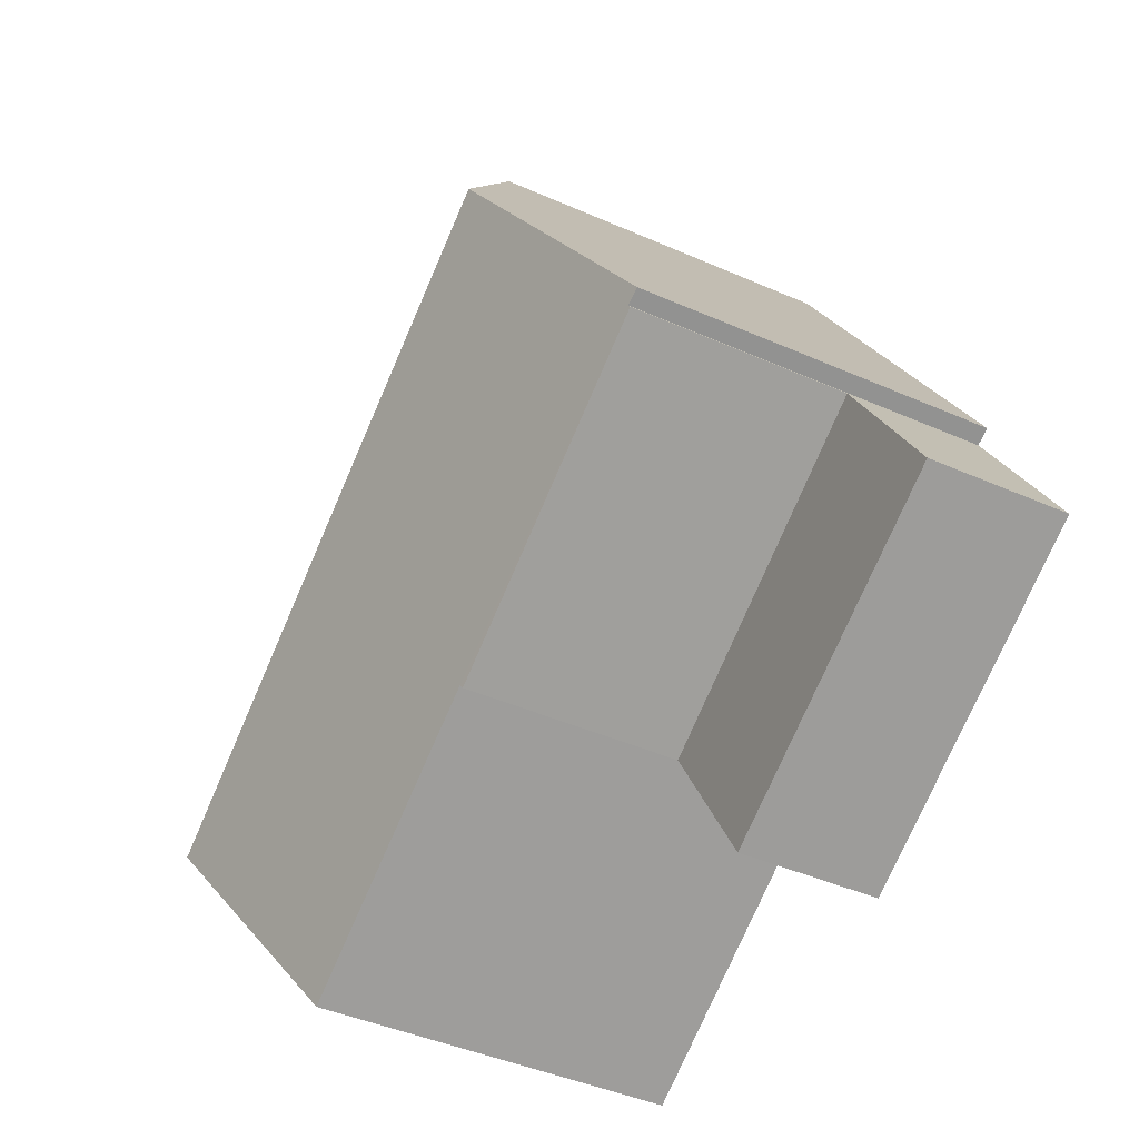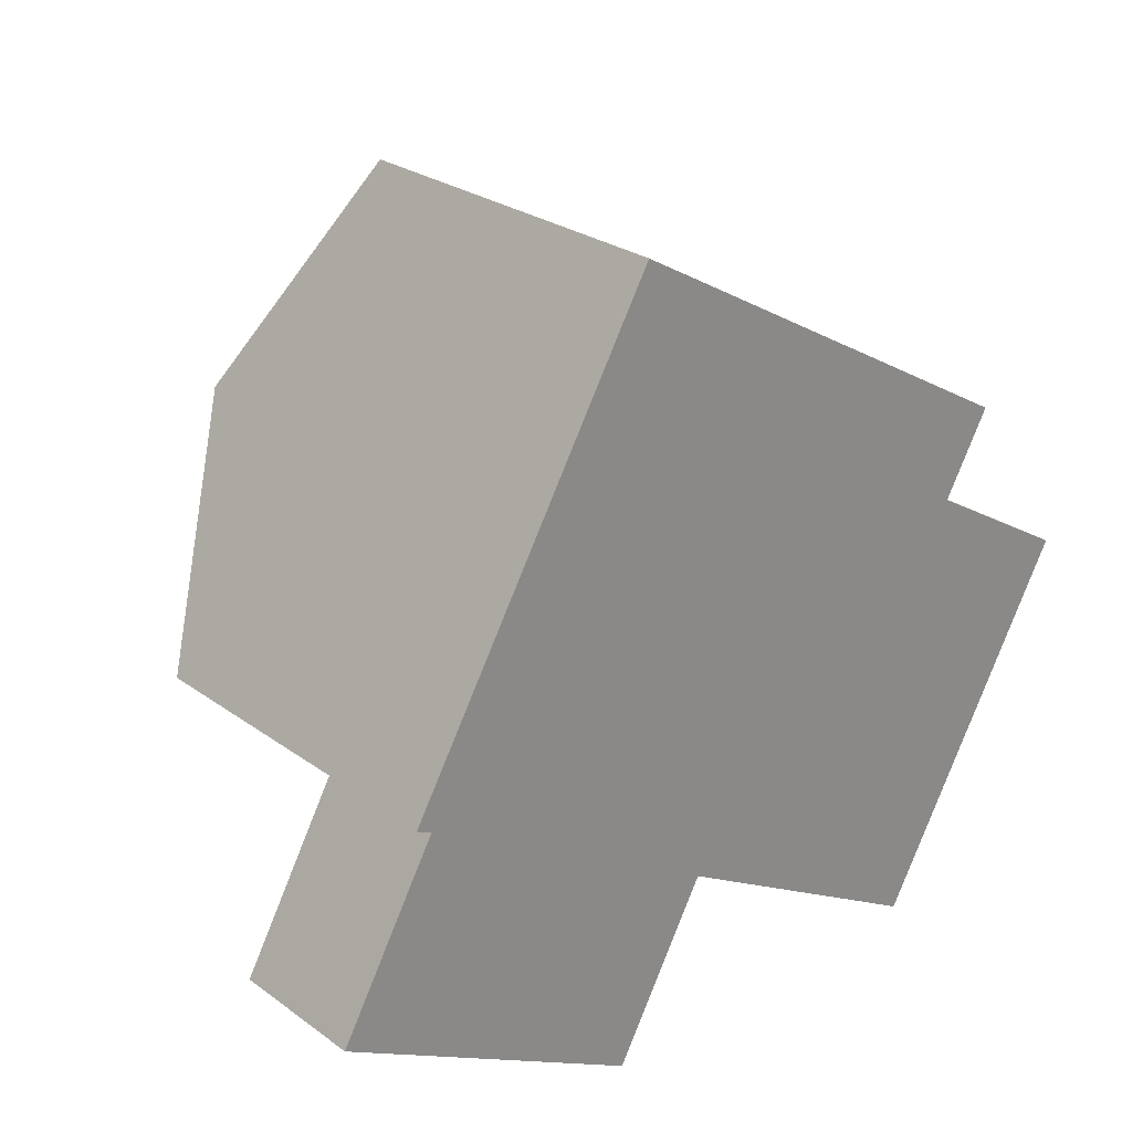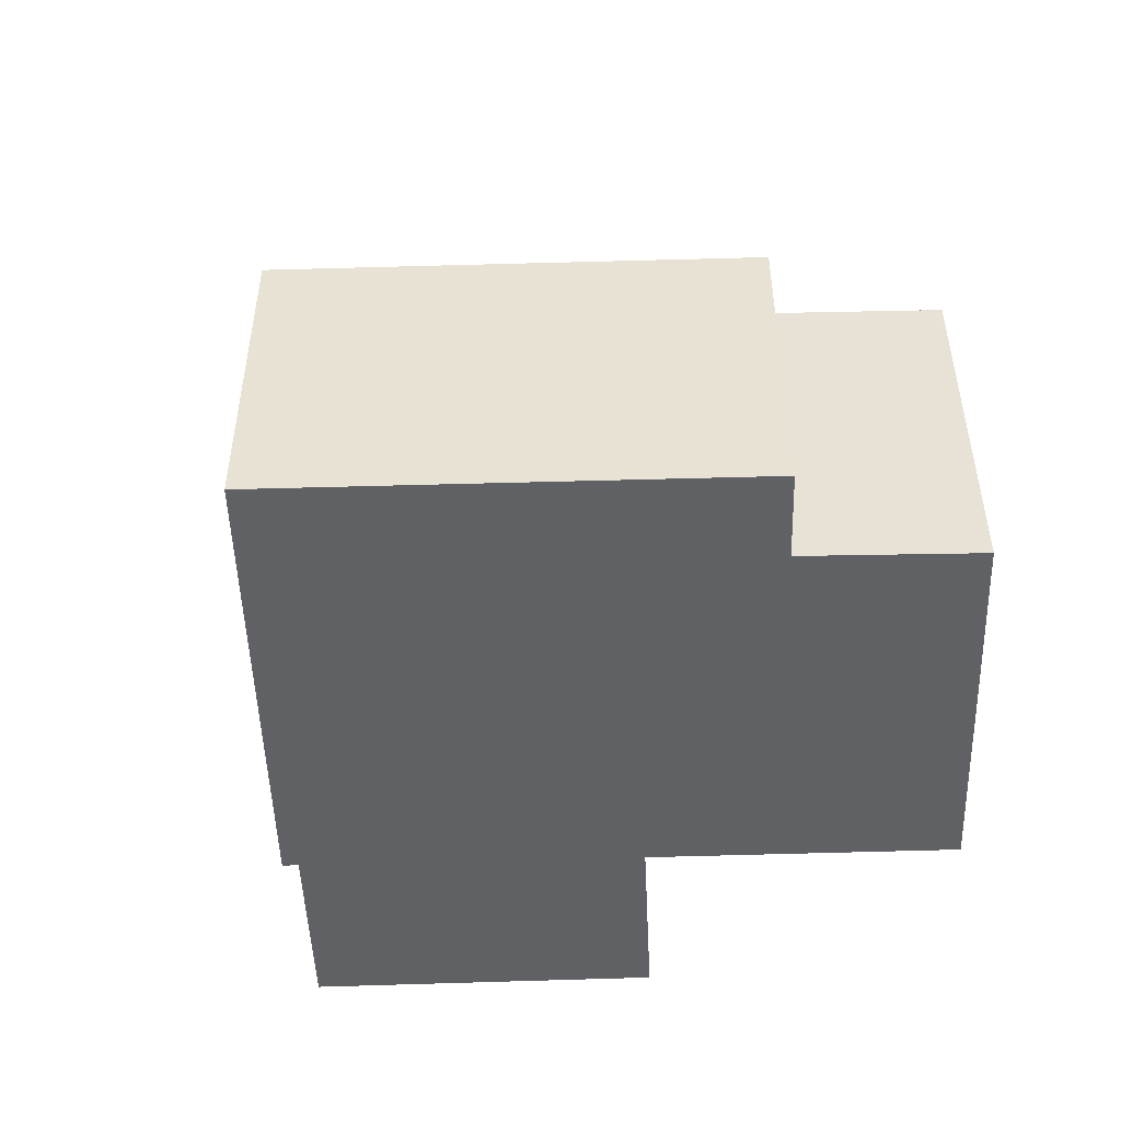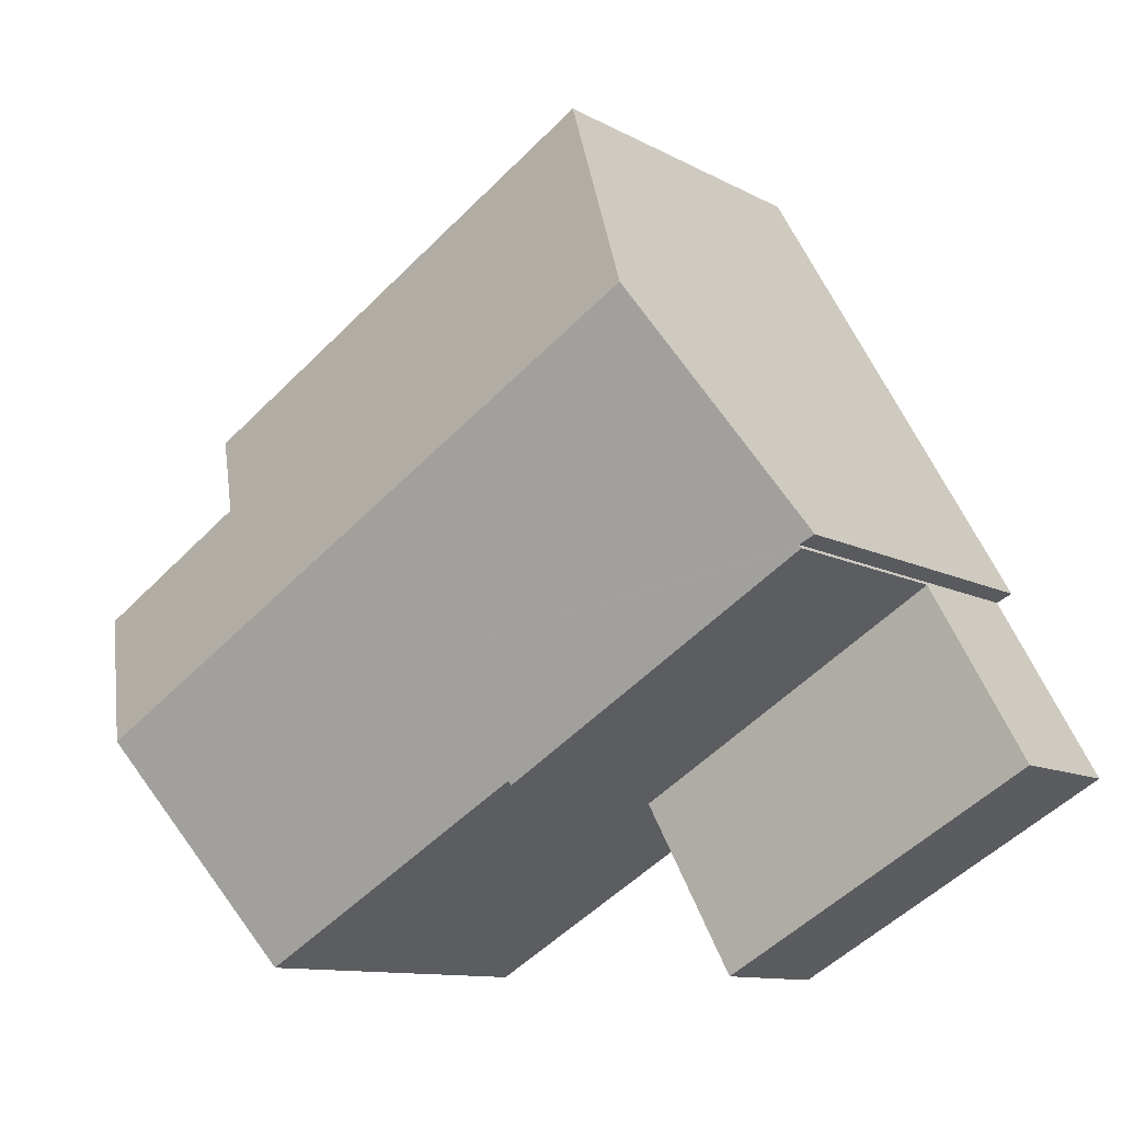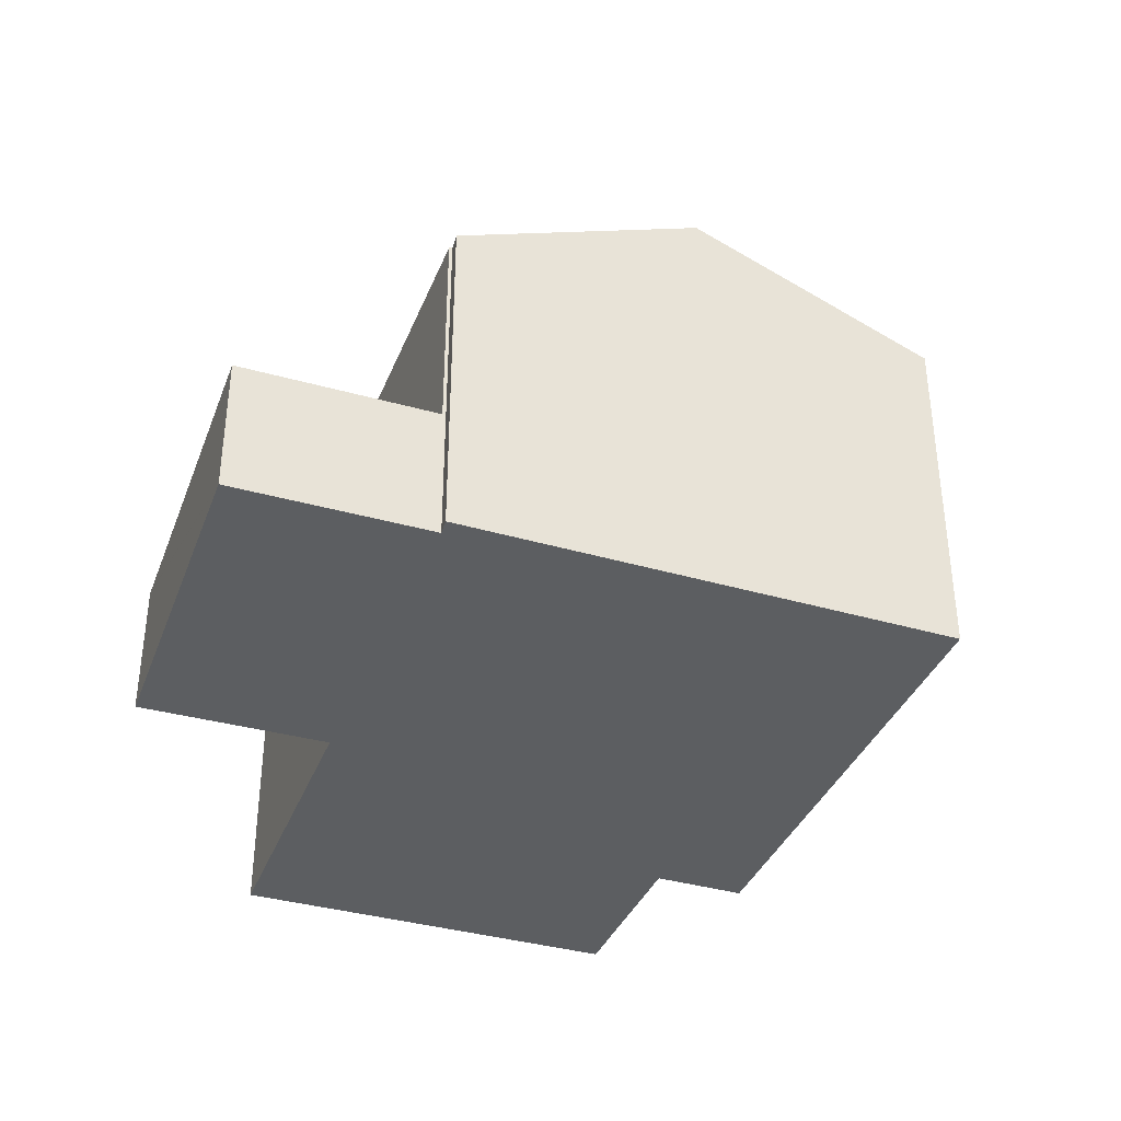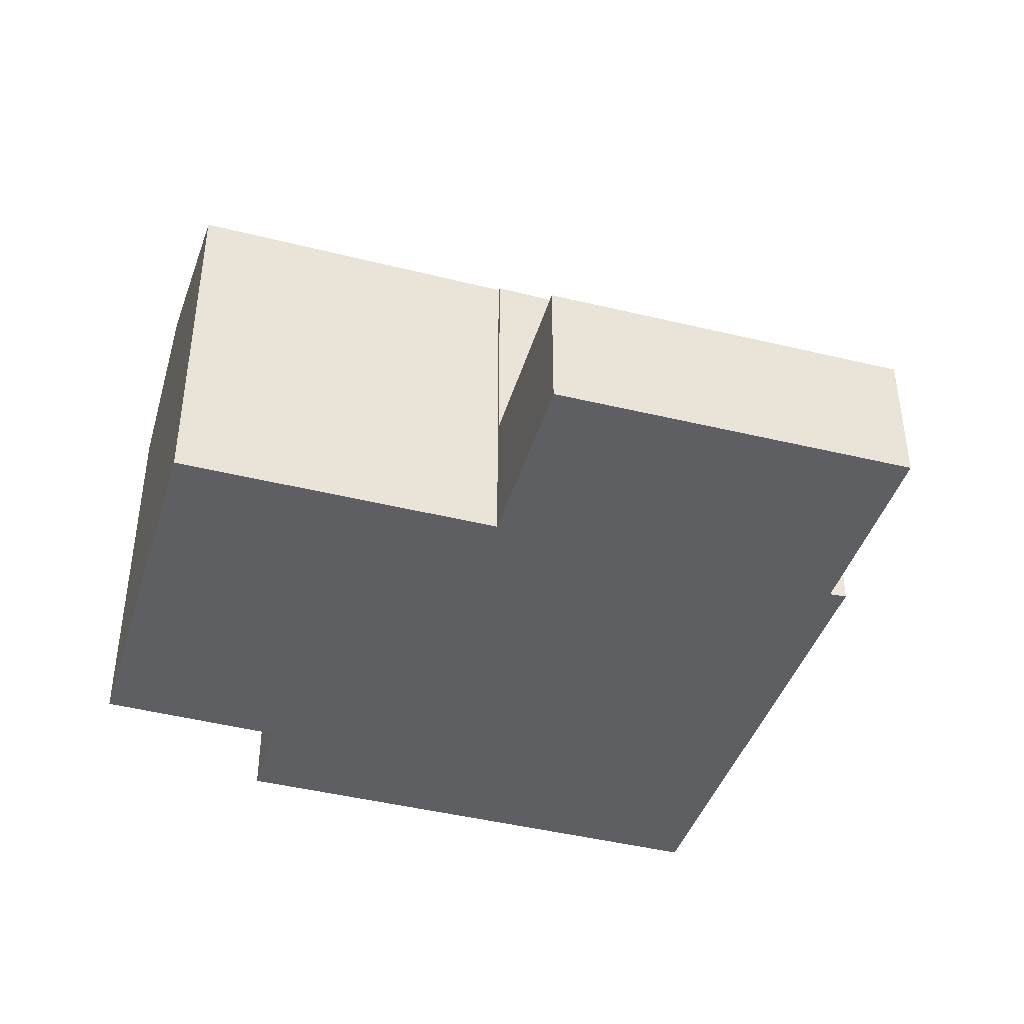
<metadata>
{"format":"obj","ext":"obj","renderer":"f3d","projection":"perspective","resolution":1024,"background":"white","views":[{"elev":-44.0,"azim":-117.3,"up":"+Z"},{"elev":26.4,"azim":-41.6,"up":"+Z"},{"elev":-49.1,"azim":31.6,"up":"+Y"},{"elev":-11.1,"azim":-142.5,"up":"+Z"},{"elev":-37.3,"azim":-80.4,"up":"+Y"},{"elev":-42.0,"azim":-167.2,"up":"+Y"}]}
</metadata>
<code>
v  6.433 2.806 -3.567
v  8.391 2.806 -0.188
v  6.509 2.806 -3.609
v  1.982 2.806 3.51
v  0 2.806 1.718e-16
v  0 0 0
v  1.982 -2.149e-16 3.51
v  8.391 1.151e-17 -0.188
v  6.509 2.21e-16 -3.609
v  6.433 2.184e-16 -3.567
v  1.982 7.174 3.51
v  8.435 7.211 -0.107
v  8.391 7.174 -0.188
v  4.324 9.268 8.241
v  2.016 7.201 3.57
v  1.695 7.188 3.716
v  11.01 9.268 4.381
v  16.79 9.268 1.05
v  14.26 7.234 -3.401
v  13.59 7.217 8.852
v  6.905 7.225 12.68
v  16.03 7.214 7.453
v  15.06 7.989 5.763
v  18.36 8.001 3.824
v  14.26 2.083e-16 -3.401
v  8.435 6.552e-18 -0.107
v  2.016 -2.186e-16 3.57
v  1.695 -2.275e-16 3.716
v  15.06 -3.529e-16 5.763
v  16.03 -4.564e-16 7.453
v  16.79 -6.429e-17 1.05
v  18.36 -2.342e-16 3.824
v  4.324 -5.046e-16 8.241
v  6.905 -7.767e-16 12.68
v  13.59 -5.42e-16 8.852
g defaultobject
f 1 2 3
f 2 1 4
f 4 1 5
f 6 4 5
f 4 6 7
f 7 2 4
f 2 7 8
f 8 3 2
f 3 8 9
f 1 6 5
f 6 1 3
f 6 3 10
f 10 3 9
f 10 7 6
f 7 10 8
f 8 10 9
f 11 12 13
f 14 15 16
f 15 14 17
f 15 17 18
f 12 18 19
f 18 12 11
f 18 11 15
f 20 14 21
f 14 20 17
f 17 20 22
f 17 22 23
f 17 23 18
f 18 23 24
f 25 12 19
f 12 25 26
f 8 11 13
f 11 8 7
f 27 16 15
f 16 27 28
f 26 13 12
f 13 26 8
f 22 29 23
f 29 22 30
f 24 19 18
f 19 24 25
f 25 24 31
f 31 24 32
f 11 27 15
f 27 11 7
f 28 14 16
f 14 28 21
f 21 28 33
f 21 33 34
f 34 20 21
f 20 34 35
f 20 35 22
f 22 35 30
f 23 32 24
f 32 23 29
f 35 29 30
f 28 27 33
f 29 31 32
f 31 29 35
f 31 35 34
f 31 34 25
f 25 34 26
f 26 34 33
f 26 33 8
f 8 33 27
f 8 27 7

</code>
